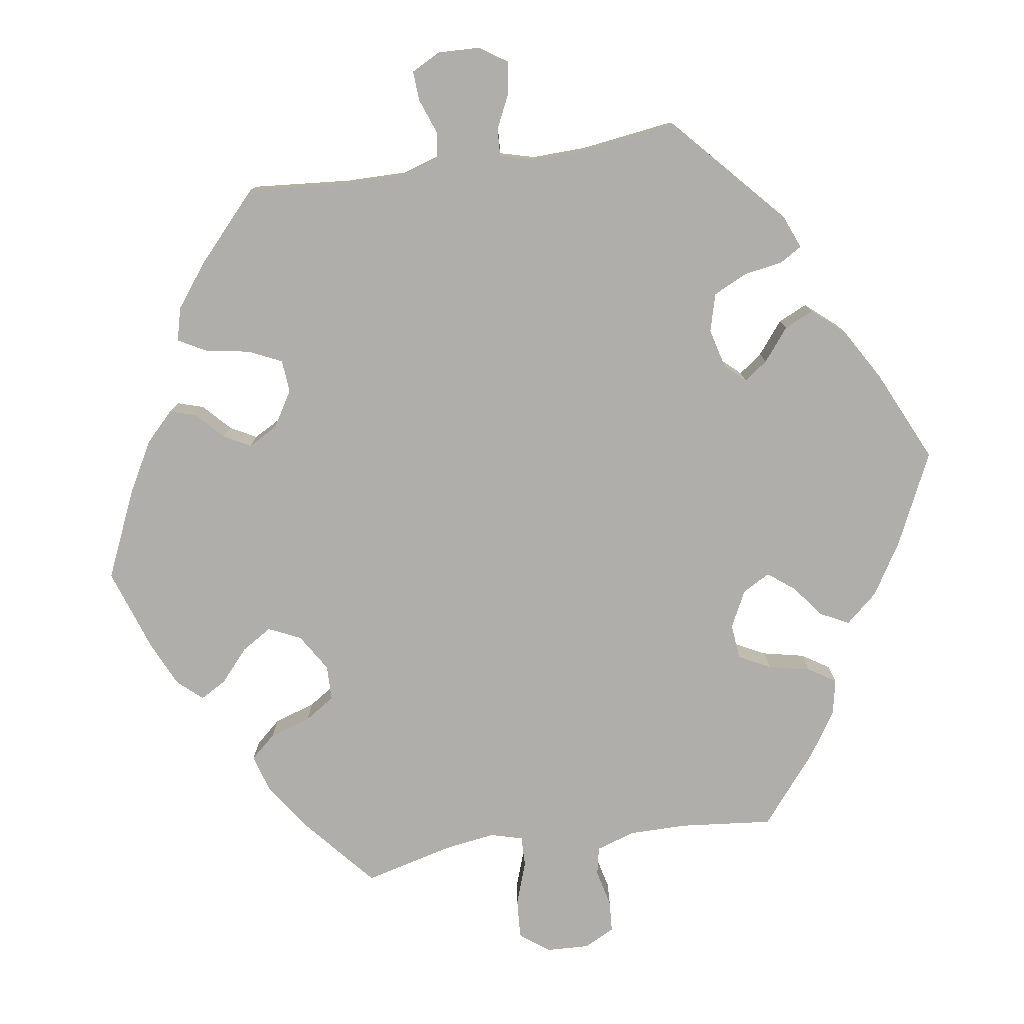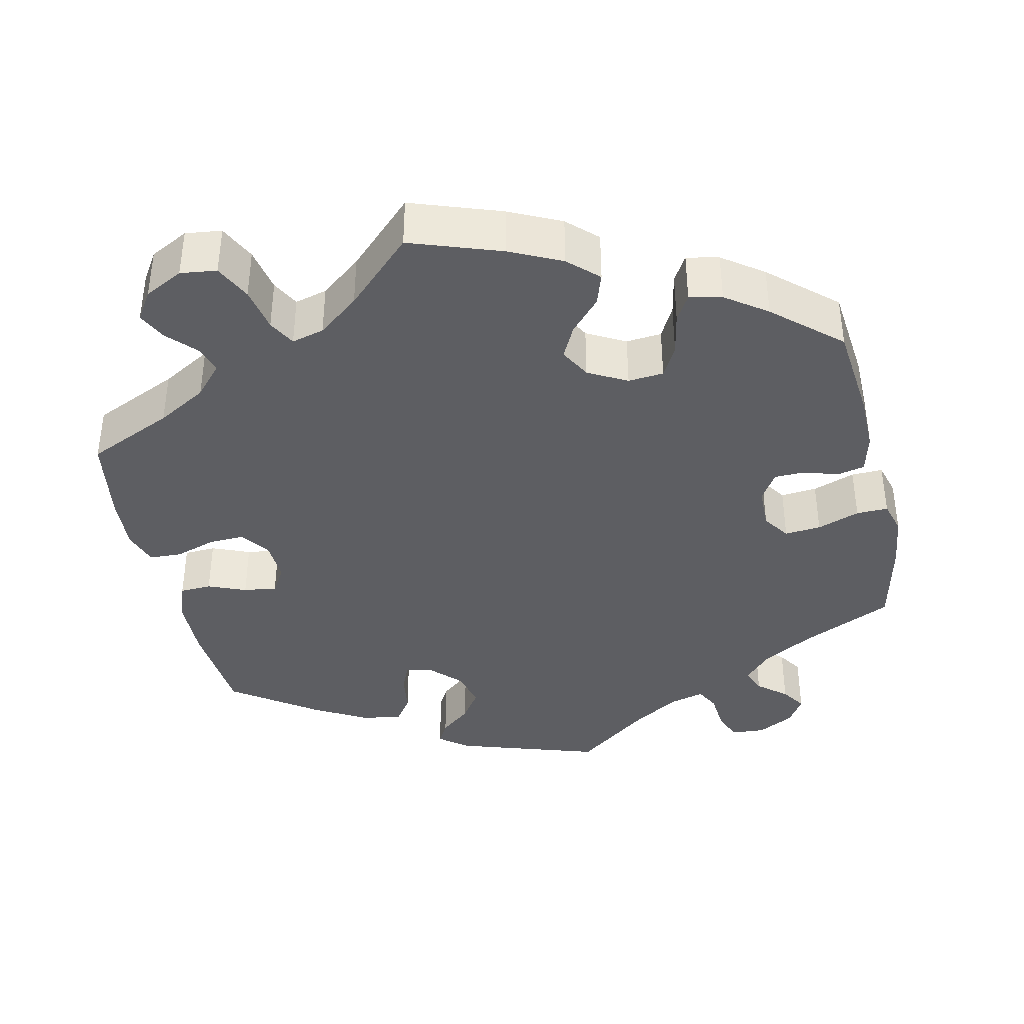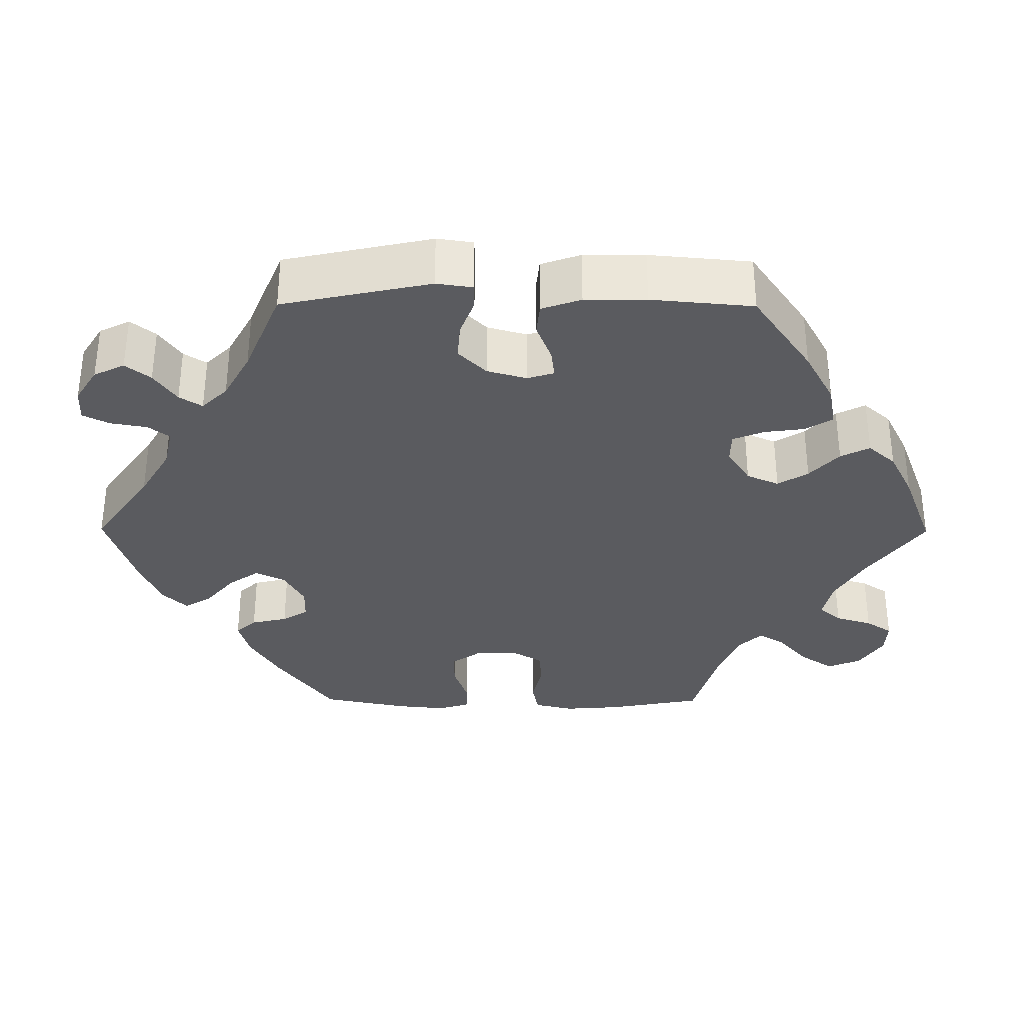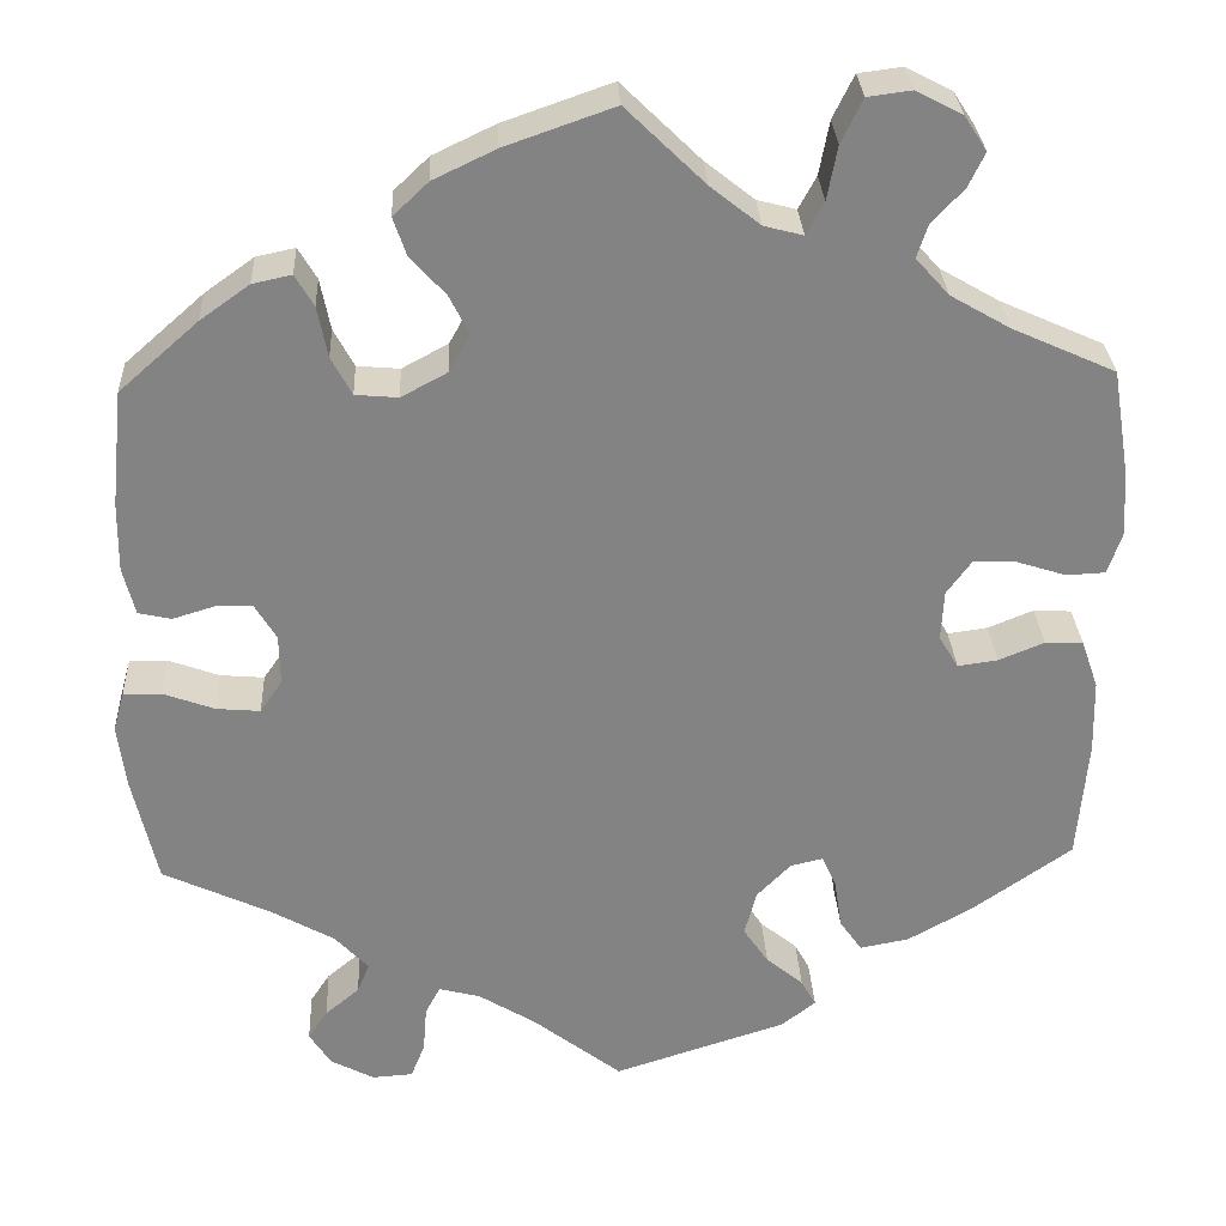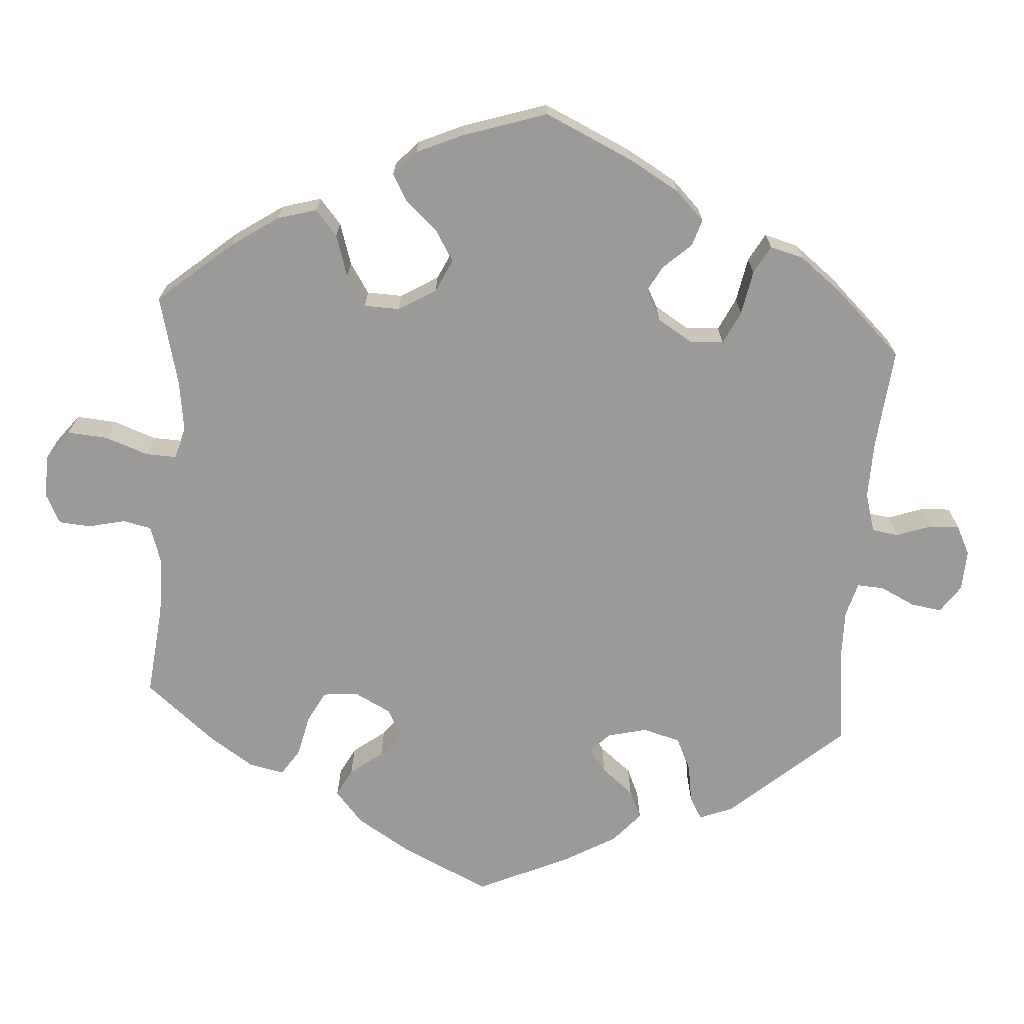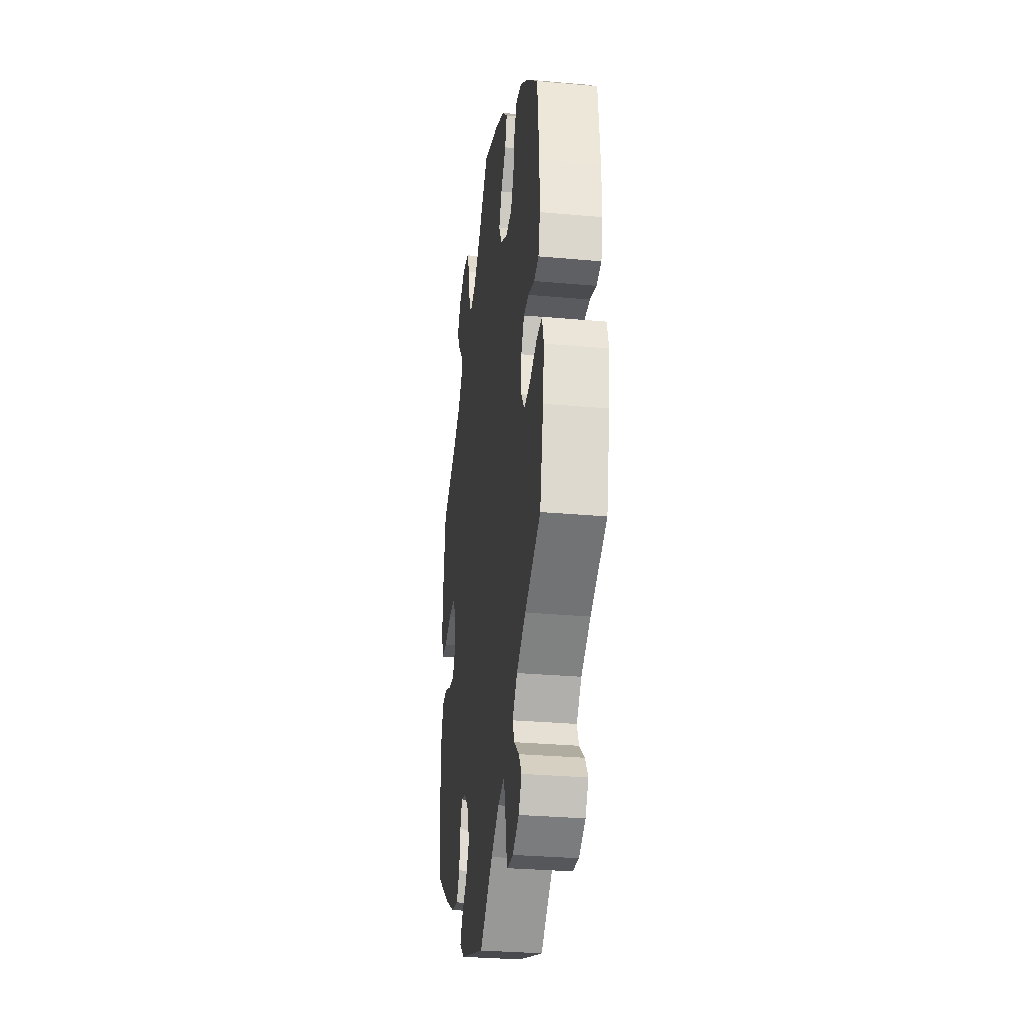
<metadata>
{"format":"obj","ext":"obj","renderer":"f3d","projection":"perspective","resolution":1024,"background":"white","views":[{"elev":-77.8,"azim":158.6,"up":"+Y"},{"elev":-39.0,"azim":12.6,"up":"+Y"},{"elev":-33.3,"azim":-150.4,"up":"+Y"},{"elev":29.2,"azim":177.2,"up":"+Z"},{"elev":-69.5,"azim":55.5,"up":"+Y"},{"elev":-30.6,"azim":82.6,"up":"+Z"}]}
</metadata>
<code>
v -0.185 0.07 -0.518
v -0.222 0.07 -0.489
v -0.206 0.07 -0.46
v -0.166 0.07 -0.427
v -0.139 0.07 -0.387
v -0.152 0.07 -0.338
v -0.189 0.07 -0.3
v -0.224 0.07 -0.292
v -0.239 0.07 -0.327
v -0.247 0.07 -0.38
v -0.271 0.07 -0.414
v -0.324 0.07 -0.404
v -0.393 0.07 -0.365
v -0.501 0.07 -0.289
v -0.512 0.07 -0.157
v -0.51 0.07 -0.078
v -0.492 0.07 -0.026
v -0.451 0.07 -0.024
v -0.402 0.07 -0.044
v -0.359 0.07 -0.05
v -0.338 0.07 -0.015
v -0.341 0.07 0.039
v -0.368 0.07 0.076
v -0.414 0.07 0.074
v -0.467 0.07 0.057
v -0.509 0.07 0.059
v -0.524 0.07 0.104
v -0.52 0.07 0.173
v -0.501 0.07 0.289
v -0.39 0.07 0.339
v -0.326 0.07 0.376
v -0.29 0.07 0.416
v -0.302 0.07 0.452
v -0.336 0.07 0.488
v -0.354 0.07 0.525
v -0.33 0.07 0.562
v -0.28 0.07 0.588
v -0.233 0.07 0.582
v -0.21 0.07 0.535
v -0.199 0.07 0.477
v -0.18 0.07 0.442
v -0.138 0.07 0.453
v -0.085 0.07 0.495
v 0 0.07 0.578
v 0.117 0.07 0.537
v 0.184 0.07 0.505
v 0.222 0.07 0.469
v 0.208 0.07 0.428
v 0.17 0.07 0.386
v 0.149 0.07 0.344
v 0.171 0.07 0.304
v 0.221 0.07 0.277
v 0.267 0.07 0.281
v 0.289 0.07 0.322
v 0.3 0.07 0.377
v 0.32 0.07 0.411
v 0.362 0.07 0.402
v 0.415 0.07 0.364
v 0.5 0.07 0.289
v 0.513 0.07 0.164
v 0.514 0.07 0.089
v 0.501 0.07 0.038
v 0.466 0.07 0.03
v 0.42 0.07 0.044
v 0.381 0.07 0.043
v 0.358 0.07 0.005
v 0.357 0.07 -0.049
v 0.381 0.07 -0.084
v 0.428 0.07 -0.08
v 0.483 0.07 -0.06
v 0.524 0.07 -0.059
v 0.536 0.07 -0.102
v 0.527 0.07 -0.172
v 0.501 0.07 -0.288
v 0.384 0.07 -0.343
v 0.317 0.07 -0.381
v 0.281 0.07 -0.42
v 0.294 0.07 -0.452
v 0.331 0.07 -0.483
v 0.352 0.07 -0.515
v 0.329 0.07 -0.551
v 0.282 0.07 -0.576
v 0.238 0.07 -0.573
v 0.223 0.07 -0.535
v 0.219 0.07 -0.485
v 0.203 0.07 -0.454
v 0.158 0.07 -0.466
v 0.098 0.07 -0.503
v 0.001 0.07 -0.578
v -0.185 0 -0.518
v -0.222 0 -0.489
v -0.206 0 -0.46
v -0.166 0 -0.427
v -0.139 0 -0.387
v -0.152 0 -0.338
v -0.189 0 -0.3
v -0.224 0 -0.292
v -0.239 0 -0.327
v -0.247 0 -0.38
v -0.271 0 -0.414
v -0.324 0 -0.404
v -0.393 0 -0.365
v -0.501 0 -0.289
v -0.512 0 -0.157
v -0.51 0 -0.078
v -0.492 0 -0.026
v -0.451 0 -0.024
v -0.402 0 -0.044
v -0.359 0 -0.05
v -0.338 0 -0.015
v -0.341 0 0.039
v -0.368 0 0.076
v -0.414 0 0.074
v -0.467 0 0.057
v -0.509 0 0.059
v -0.524 0 0.104
v -0.52 0 0.173
v -0.501 0 0.289
v -0.39 0 0.339
v -0.326 0 0.376
v -0.29 0 0.416
v -0.302 0 0.452
v -0.336 0 0.488
v -0.354 0 0.525
v -0.33 0 0.562
v -0.28 0 0.588
v -0.233 0 0.582
v -0.21 0 0.535
v -0.199 0 0.477
v -0.18 0 0.442
v -0.138 0 0.453
v -0.085 0 0.495
v 0 0 0.578
v 0.117 0 0.537
v 0.184 0 0.505
v 0.222 0 0.469
v 0.208 0 0.428
v 0.17 0 0.386
v 0.149 0 0.344
v 0.171 0 0.304
v 0.221 0 0.277
v 0.267 0 0.281
v 0.289 0 0.322
v 0.3 0 0.377
v 0.32 0 0.411
v 0.362 0 0.402
v 0.415 0 0.364
v 0.5 0 0.289
v 0.513 0 0.164
v 0.514 0 0.089
v 0.501 0 0.038
v 0.466 0 0.03
v 0.42 0 0.044
v 0.381 0 0.043
v 0.358 0 0.005
v 0.357 0 -0.049
v 0.381 0 -0.084
v 0.428 0 -0.08
v 0.483 0 -0.06
v 0.524 0 -0.059
v 0.536 0 -0.102
v 0.527 0 -0.172
v 0.501 0 -0.288
v 0.384 0 -0.343
v 0.317 0 -0.381
v 0.281 0 -0.42
v 0.294 0 -0.452
v 0.331 0 -0.483
v 0.352 0 -0.515
v 0.329 0 -0.551
v 0.282 0 -0.576
v 0.238 0 -0.573
v 0.223 0 -0.535
v 0.219 0 -0.485
v 0.203 0 -0.454
v 0.158 0 -0.466
v 0.098 0 -0.503
v 0.001 0 -0.578
f 88 89 1 2
f 87 88 2 3
f 86 87 3 4
f 82 83 84 85
f 82 85 86
f 81 82 86
f 78 79 80 81
f 77 78 81 86
f 76 77 86 4
f 72 73 74 75
f 69 70 71 72
f 68 69 72 75
f 67 68 75 76
f 61 62 63 64
f 61 64 65
f 60 61 65
f 59 60 65
f 58 59 65 66
f 54 55 56 57
f 53 54 57 58
f 46 47 48 49
f 46 49 50
f 43 44 45 46
f 42 43 46 50
f 41 42 50 51
f 37 38 39 40
f 37 40 41
f 36 37 41
f 33 34 35 36
f 32 33 36 41
f 31 32 41 51
f 27 28 29 30
f 24 25 26 27
f 23 24 27 30
f 22 23 30 31
f 16 17 18 19
f 16 19 20
f 15 16 20
f 14 15 20
f 13 14 20 21
f 9 10 11 12
f 8 9 12 13
f 67 76 4 5
f 66 67 5 6
f 53 58 66 6
f 52 53 6 7
f 51 52 7 8
f 21 22 31 51
f 8 13 21 51
f 91 90 178 177
f 92 91 177 176
f 93 92 176 175
f 174 173 172 171
f 175 174 171
f 175 171 170
f 170 169 168 167
f 175 170 167 166
f 93 175 166 165
f 164 163 162 161
f 161 160 159 158
f 164 161 158 157
f 165 164 157 156
f 153 152 151 150
f 154 153 150
f 154 150 149
f 154 149 148
f 155 154 148 147
f 146 145 144 143
f 147 146 143 142
f 138 137 136 135
f 139 138 135
f 135 134 133 132
f 139 135 132 131
f 140 139 131 130
f 129 128 127 126
f 130 129 126
f 130 126 125
f 125 124 123 122
f 130 125 122 121
f 140 130 121 120
f 119 118 117 116
f 116 115 114 113
f 119 116 113 112
f 120 119 112 111
f 108 107 106 105
f 109 108 105
f 109 105 104
f 109 104 103
f 110 109 103 102
f 101 100 99 98
f 102 101 98 97
f 94 93 165 156
f 95 94 156 155
f 95 155 147 142
f 96 95 142 141
f 97 96 141 140
f 140 120 111 110
f 140 110 102 97
f 1 90 91 2
f 2 91 92 3
f 3 92 93 4
f 4 93 94 5
f 5 94 95 6
f 6 95 96 7
f 7 96 97 8
f 8 97 98 9
f 9 98 99 10
f 10 99 100 11
f 11 100 101 12
f 12 101 102 13
f 13 102 103 14
f 14 103 104 15
f 15 104 105 16
f 16 105 106 17
f 17 106 107 18
f 18 107 108 19
f 19 108 109 20
f 20 109 110 21
f 21 110 111 22
f 22 111 112 23
f 23 112 113 24
f 24 113 114 25
f 25 114 115 26
f 26 115 116 27
f 27 116 117 28
f 28 117 118 29
f 29 118 119 30
f 30 119 120 31
f 31 120 121 32
f 32 121 122 33
f 33 122 123 34
f 34 123 124 35
f 35 124 125 36
f 36 125 126 37
f 37 126 127 38
f 38 127 128 39
f 39 128 129 40
f 40 129 130 41
f 41 130 131 42
f 42 131 132 43
f 43 132 133 44
f 44 133 134 45
f 45 134 135 46
f 46 135 136 47
f 47 136 137 48
f 48 137 138 49
f 49 138 139 50
f 50 139 140 51
f 51 140 141 52
f 52 141 142 53
f 53 142 143 54
f 54 143 144 55
f 55 144 145 56
f 56 145 146 57
f 57 146 147 58
f 58 147 148 59
f 59 148 149 60
f 60 149 150 61
f 61 150 151 62
f 62 151 152 63
f 63 152 153 64
f 64 153 154 65
f 65 154 155 66
f 66 155 156 67
f 67 156 157 68
f 68 157 158 69
f 69 158 159 70
f 70 159 160 71
f 71 160 161 72
f 72 161 162 73
f 73 162 163 74
f 74 163 164 75
f 75 164 165 76
f 76 165 166 77
f 77 166 167 78
f 78 167 168 79
f 79 168 169 80
f 80 169 170 81
f 81 170 171 82
f 82 171 172 83
f 83 172 173 84
f 84 173 174 85
f 85 174 175 86
f 86 175 176 87
f 87 176 177 88
f 88 177 178 89
f 89 178 90 1

</code>
